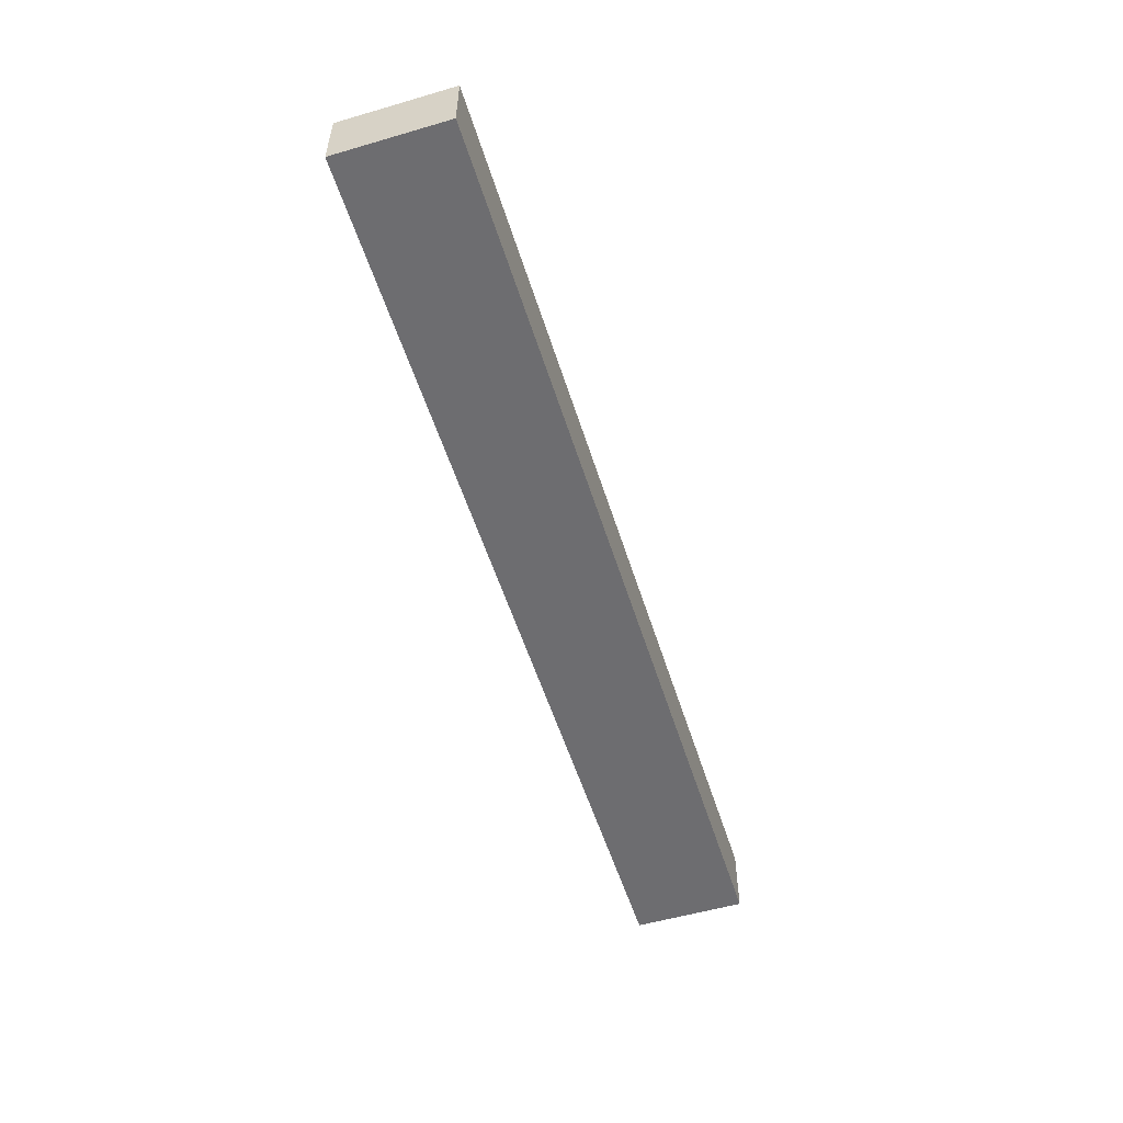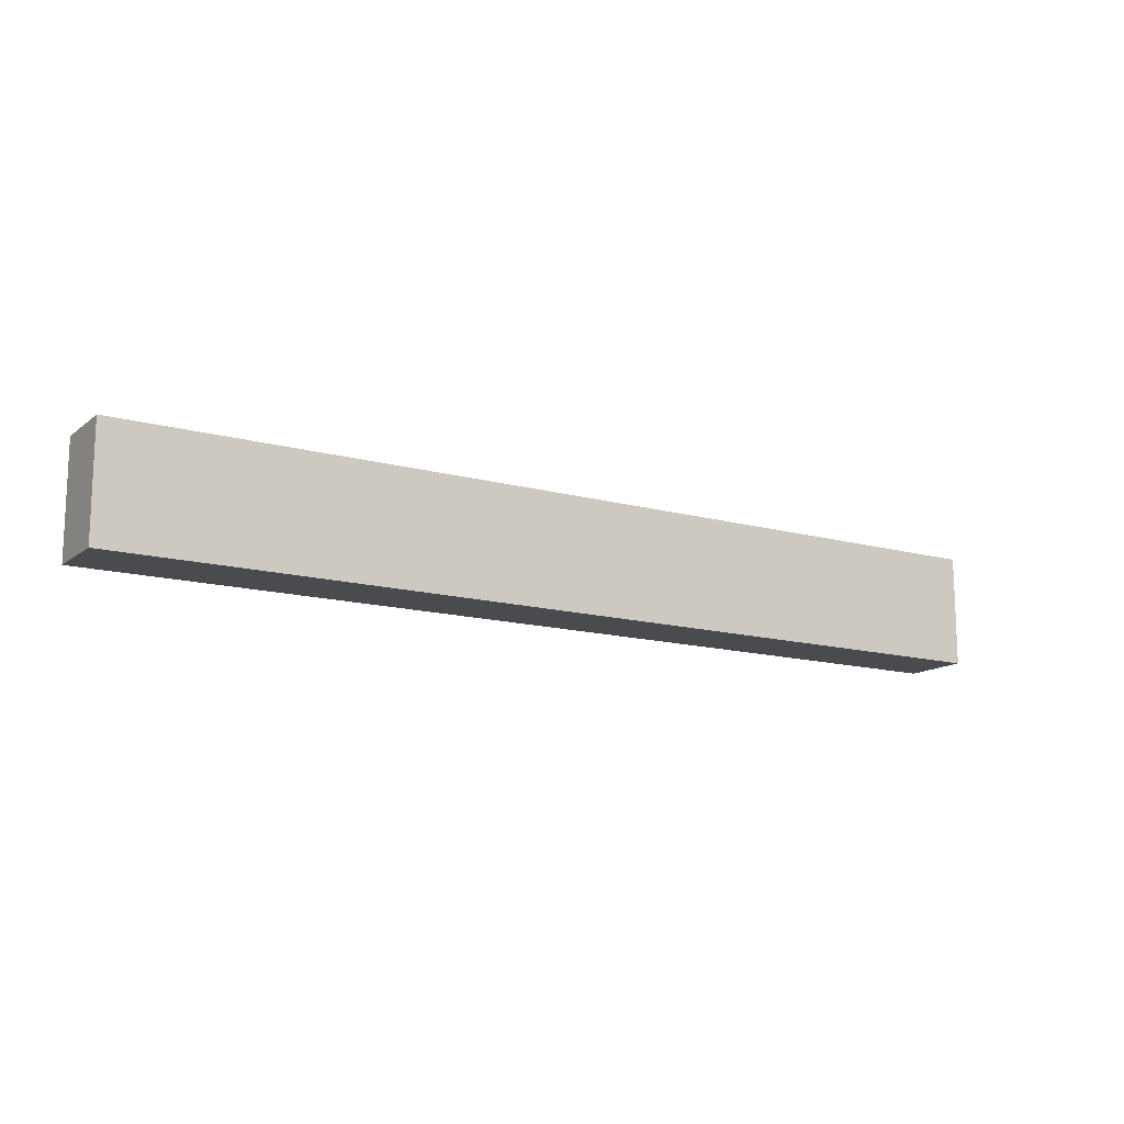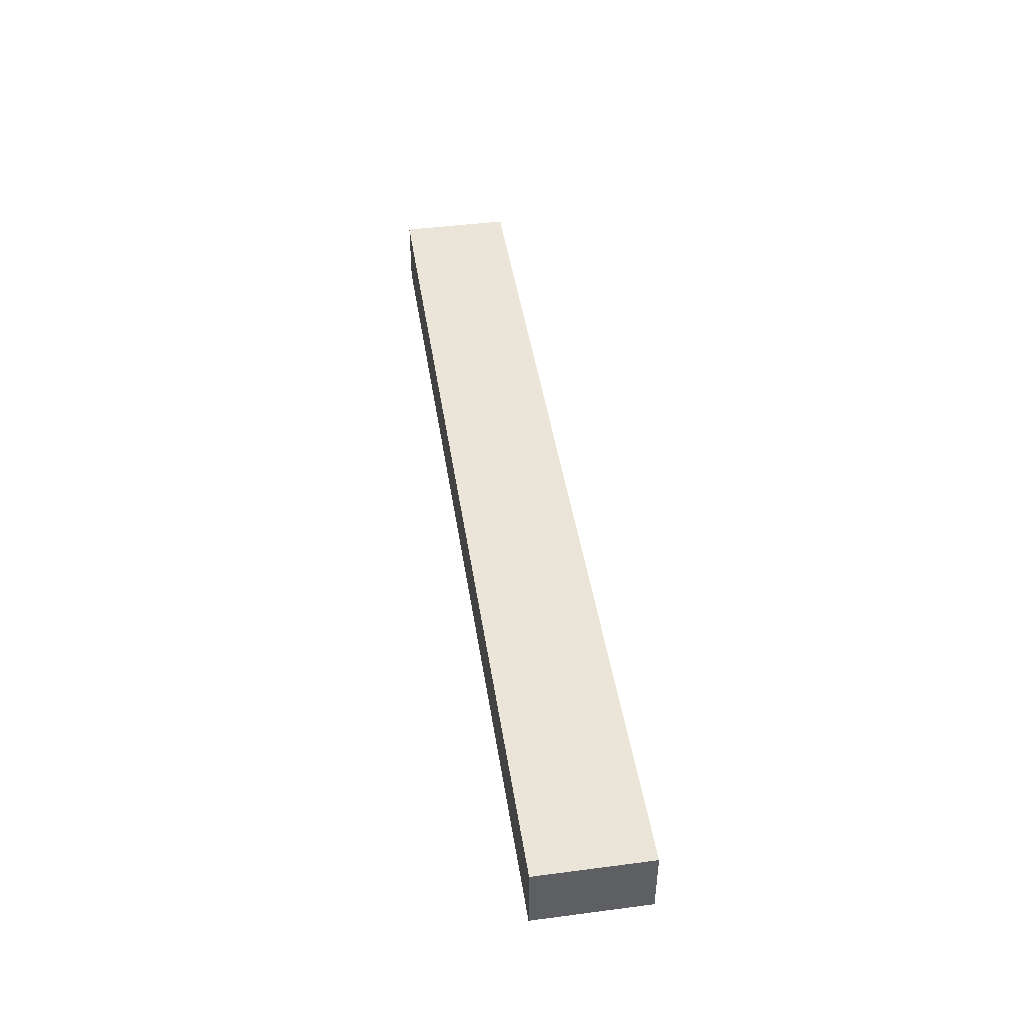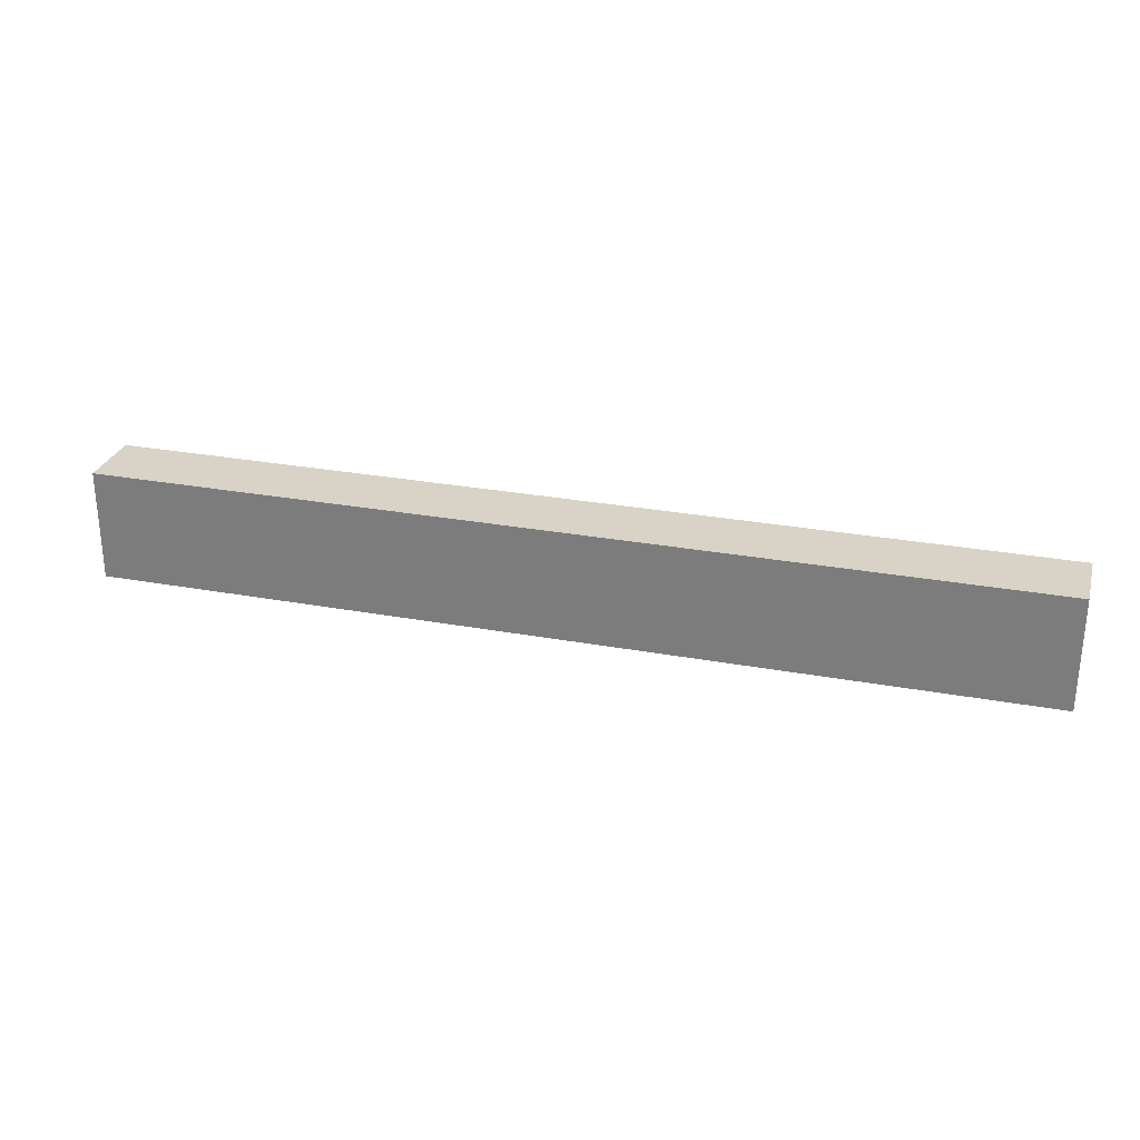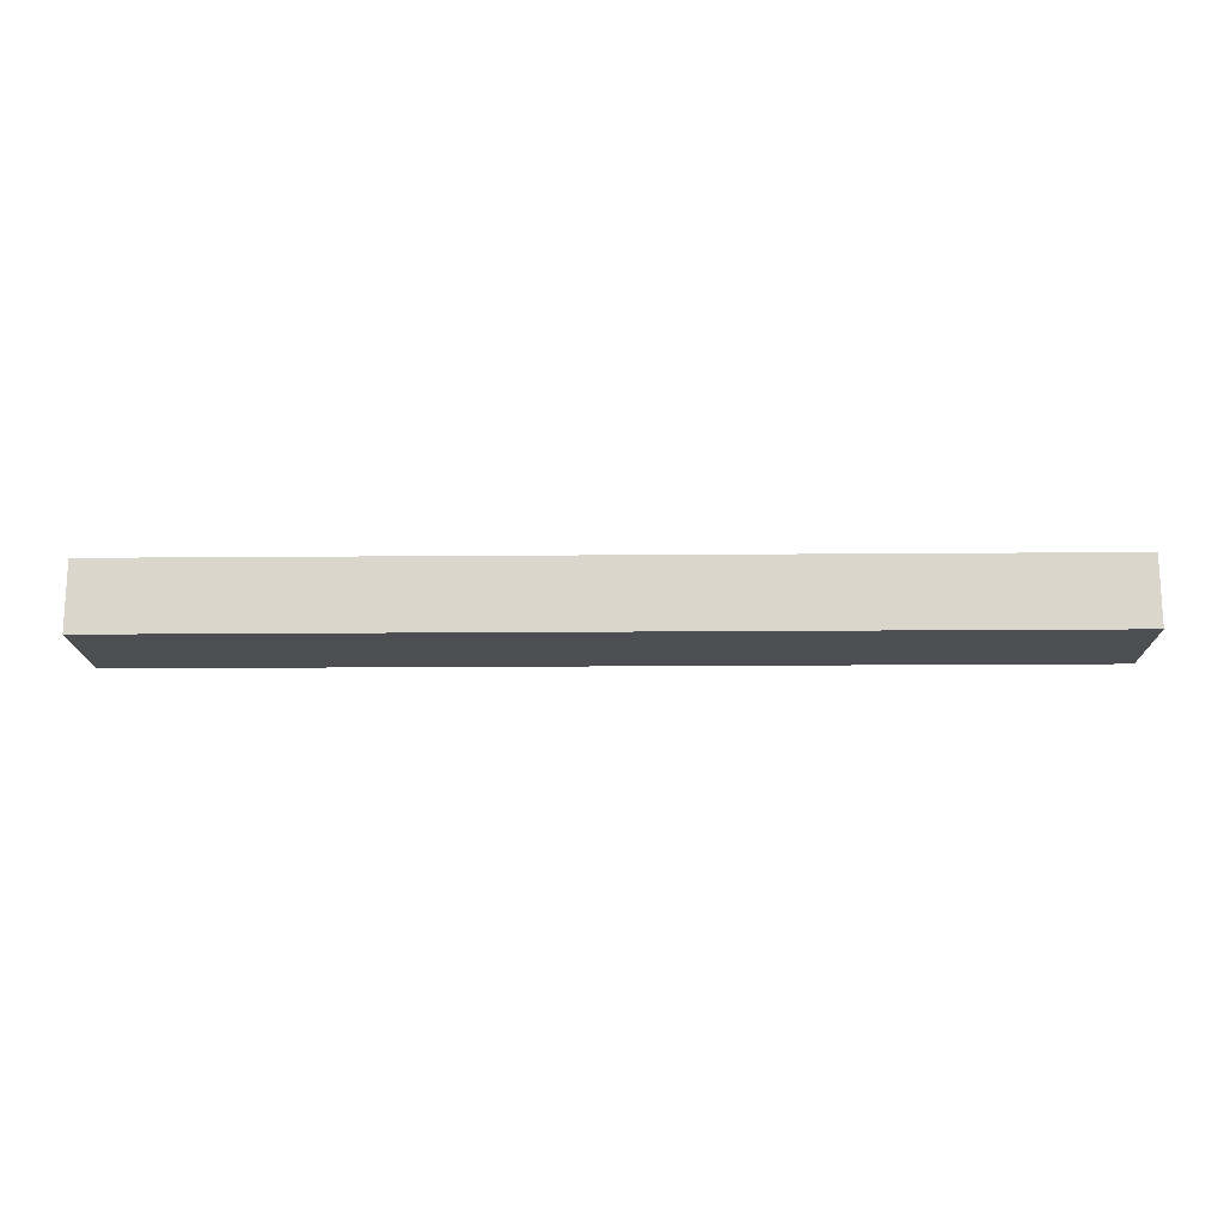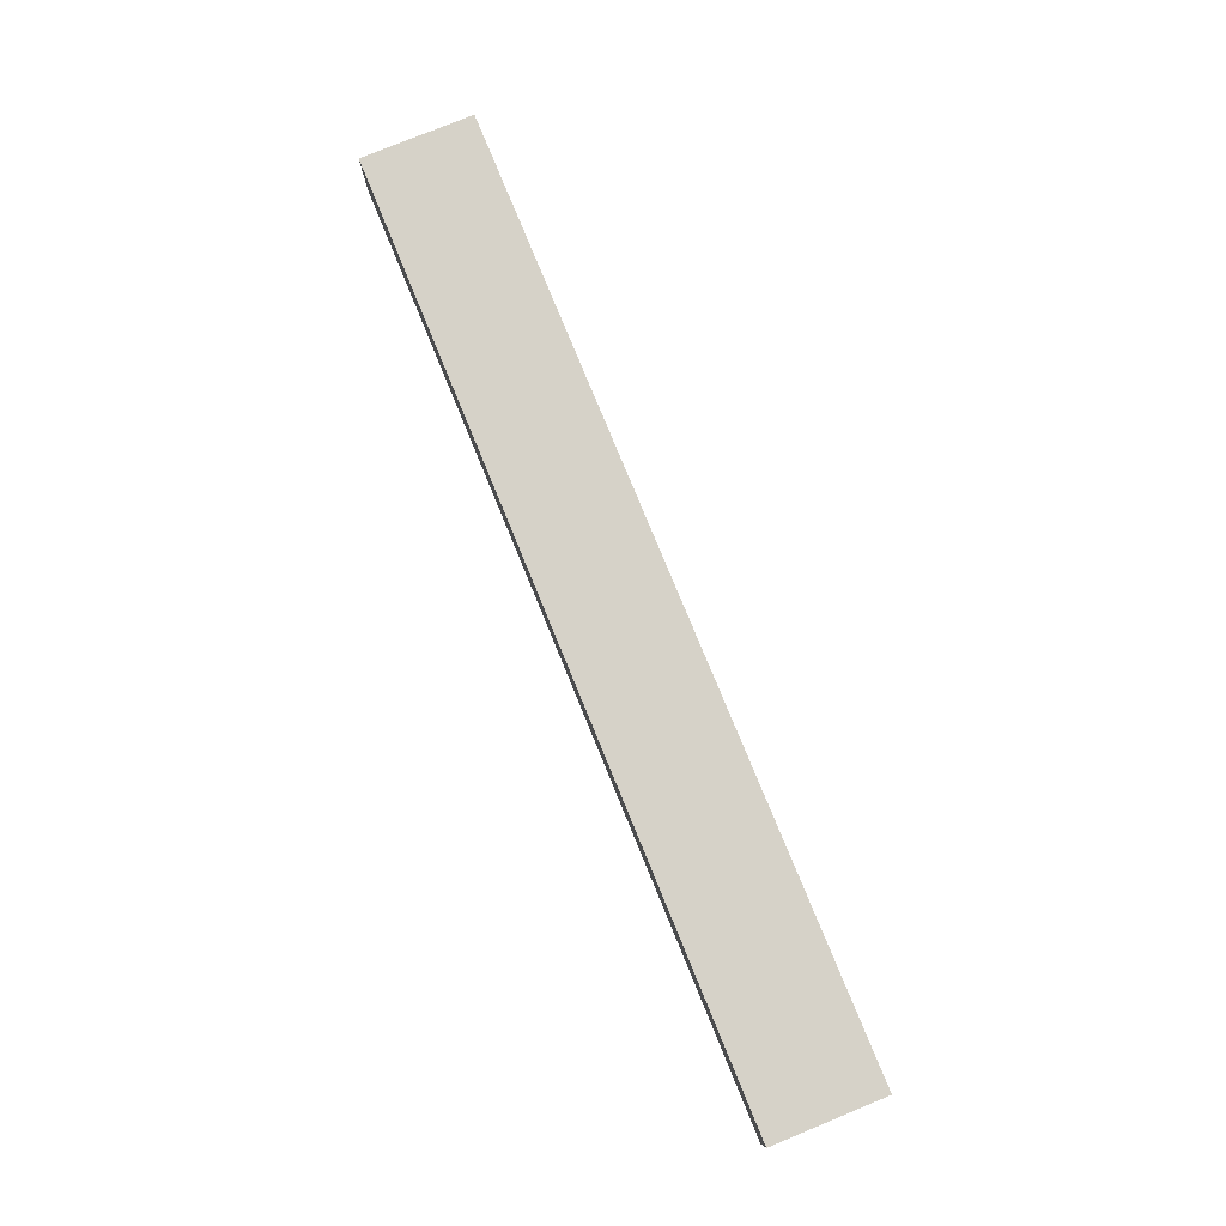
<metadata>
{"format":"obj","ext":"obj","renderer":"f3d","projection":"perspective","resolution":1024,"background":"white","views":[{"elev":-54.1,"azim":107.2,"up":"+Y"},{"elev":-13.9,"azim":148.3,"up":"+Z"},{"elev":45.0,"azim":81.4,"up":"+Y"},{"elev":28.0,"azim":-164.4,"up":"+Z"},{"elev":-16.6,"azim":-179.0,"up":"+Y"},{"elev":78.4,"azim":-112.3,"up":"+Y"}]}
</metadata>
<code>
o Podlaha_schodisko_1NP
v -0.1736 -0.1127 0.3249
v 0.01067 -0.1127 0.3249
v 0.01067 -0.1127 0.3028
v -0.1736 -0.1127 0.3028
v -0.1736 -0.1262 0.3249
v -0.1736 -0.1262 0.3028
v 0.01067 -0.1262 0.3028
v 0.01067 -0.1262 0.3249
f 1 2 3 4
f 5 6 7 8
f 1 5 8 2
f 2 8 7 3
f 3 7 6 4
f 4 6 5 1

</code>
